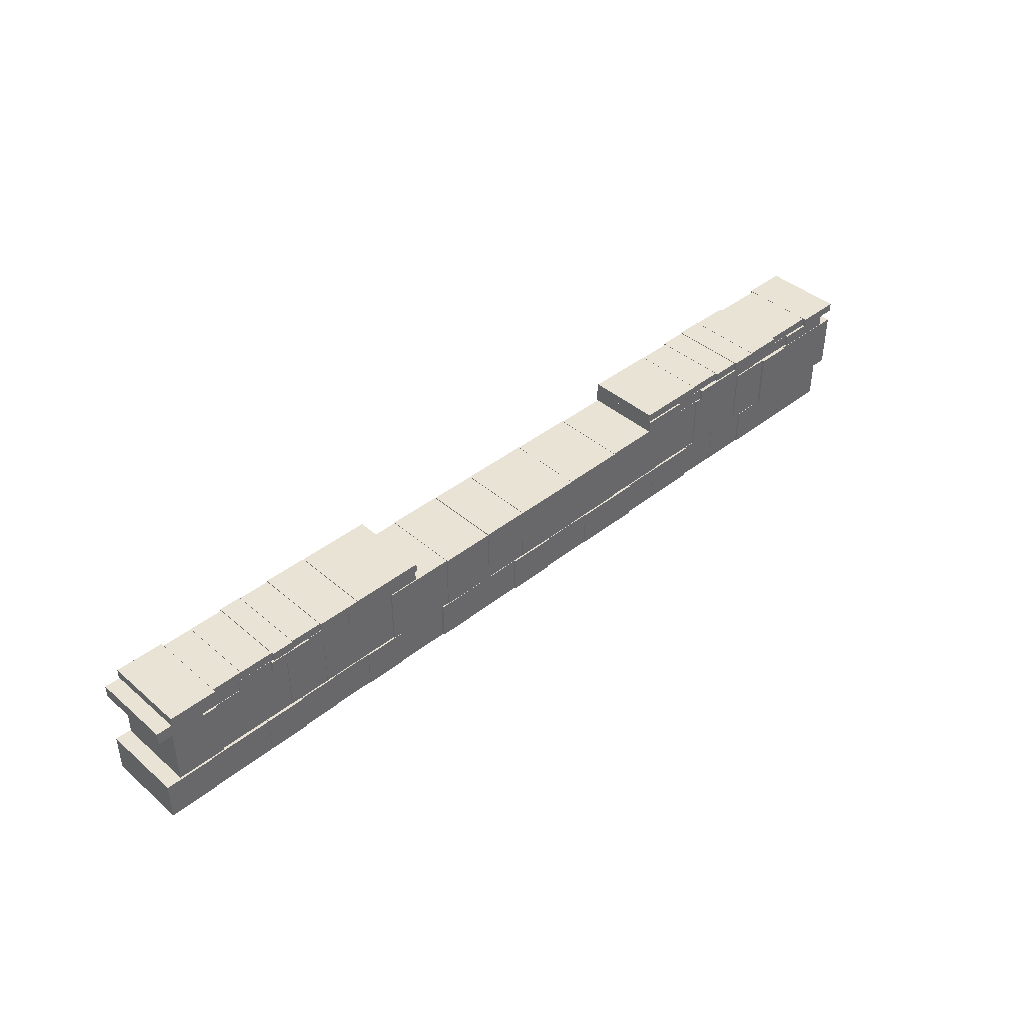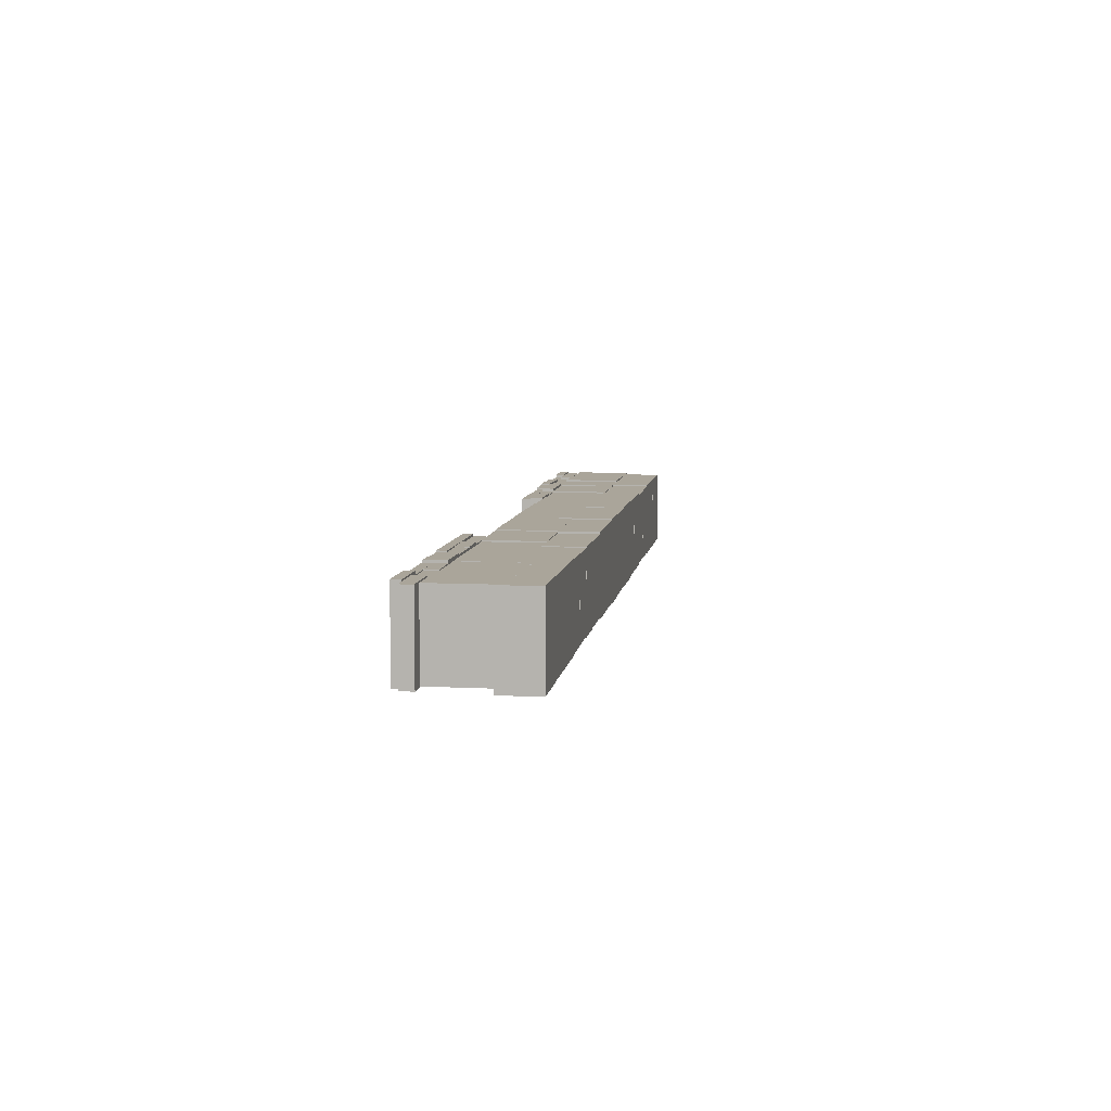
<metadata>
{"format":"obj","ext":"obj","renderer":"f3d","projection":"perspective","resolution":1024,"background":"white","views":[{"elev":41.2,"azim":-43.8,"up":"+Y"},{"elev":7.6,"azim":-81.9,"up":"+Z"}]}
</metadata>
<code>
o Wall_Wall.002
v -14.1 -0.000115 1.042
v -14.1 -0.000115 -1.042
v -14.1 0.9812 -1.042
v -14.1 0.9812 1.042
v -12.83 -0.000115 1.042
v -12.83 -0.000115 -1.042
v -12.83 0.9812 -1.042
v -12.83 0.9812 1.042
v 7.878 -0.000115 0.997
v 7.878 -0.000115 -0.997
v 7.878 0.9812 -0.997
v 7.878 0.9812 0.997
v 9.474 -0.000115 0.997
v 9.474 -0.000115 -0.997
v 9.474 0.9812 -0.997
v 9.474 0.9812 0.997
v -12.82 -0.000115 1.023
v -12.82 -0.000115 -1.023
v -12.82 0.9812 -1.023
v -12.82 0.9812 1.023
v -11.16 -0.000115 1.023
v -11.16 -0.000115 -1.023
v -11.16 0.9812 -1.023
v -11.16 0.9812 1.023
v -11.15 -0.000115 1.022
v -11.15 -0.000115 -1.022
v -11.15 0.9812 -1.022
v -11.15 0.9812 1.022
v -10.09 -0.000115 1.022
v -10.09 -0.000115 -1.022
v -10.09 0.9812 -1.022
v -10.09 0.9812 1.022
v -10.08 -0.000115 0.9914
v -10.08 -0.000115 -0.9914
v -10.08 0.9812 -0.9914
v -10.08 0.9812 0.9914
v -9.101 -0.000115 0.9914
v -9.101 -0.000115 -0.9914
v -9.101 0.9812 -0.9914
v -9.101 0.9812 0.9914
v -9.098 -0.000115 0.9754
v -9.098 -0.000115 -0.9754
v -9.098 0.9812 -0.9754
v -9.098 0.9812 0.9754
v -8.007 -0.000115 0.9754
v -8.007 -0.000115 -0.9754
v -8.007 0.9812 -0.9754
v -8.007 0.9812 0.9754
v -8.004 -0.000115 0.9966
v -8.004 -0.000115 -0.9966
v -8.004 0.9812 -0.9966
v -8.004 0.9812 0.9966
v -6.941 -0.000115 0.9966
v -6.941 -0.000115 -0.9966
v -6.941 0.9812 -0.9966
v -6.941 0.9812 0.9966
v -6.928 -0.000115 0.9777
v -6.928 -0.000115 -0.9777
v -6.928 0.9812 -0.9777
v -6.928 0.9812 0.9777
v -5.548 -0.000115 0.9777
v -5.548 -0.000115 -0.9777
v -5.548 0.9812 -0.9777
v -5.548 0.9812 0.9777
v -5.53 -0.000115 1.021
v -5.53 -0.000115 -1.021
v -5.53 0.9812 -1.021
v -5.53 0.9812 1.021
v -4.583 -0.000115 1.021
v -4.583 -0.000115 -1.021
v -4.583 0.9812 -1.021
v -4.583 0.9812 1.021
v -4.571 -0.000115 1.014
v -4.571 -0.000115 -1.014
v -4.571 0.9812 -1.014
v -4.571 0.9812 1.014
v -3.014 -0.000115 1.014
v -3.014 -0.000115 -1.014
v -3.014 0.9812 -1.014
v -3.014 0.9812 1.014
v -3.014 -0.000115 1.045
v -3.014 -0.000115 -1.045
v -3.014 0.9812 -1.045
v -3.014 0.9812 1.045
v -1.761 -0.000115 1.045
v -1.761 -0.000115 -1.045
v -1.761 0.9812 -1.045
v -1.761 0.9812 1.045
v -1.765 -0.000115 1.019
v -1.765 -0.000115 -1.019
v -1.765 0.9812 -1.019
v -1.765 0.9812 1.019
v -0.3534 -0.000115 1.019
v -0.3534 -0.000115 -1.019
v -0.3534 0.9812 -1.019
v -0.3534 0.9812 1.019
v -0.3556 -0.000115 1.035
v -0.3556 -0.000115 -1.035
v -0.3556 0.9812 -1.035
v -0.3556 0.9812 1.035
v 1.415 -0.000115 1.035
v 1.415 -0.000115 -1.035
v 1.415 0.9812 -1.035
v 1.415 0.9812 1.035
v 1.425 -0.000115 0.9993
v 1.425 -0.000115 -0.9993
v 1.425 0.9812 -0.9993
v 1.425 0.9812 0.9993
v 2.355 -0.000115 0.9993
v 2.355 -0.000115 -0.9993
v 2.355 0.9812 -0.9993
v 2.355 0.9812 0.9993
v 2.366 -0.000115 0.9994
v 2.366 -0.000115 -0.9994
v 2.366 0.9812 -0.9994
v 2.366 0.9812 0.9994
v 3.769 -0.000115 0.9994
v 3.769 -0.000115 -0.9994
v 3.769 0.9812 -0.9994
v 3.769 0.9812 0.9994
v 3.771 -0.000115 0.9592
v 3.771 -0.000115 -0.9592
v 3.771 0.9812 -0.9592
v 3.771 0.9812 0.9592
v 4.855 -0.000115 0.9592
v 4.855 -0.000115 -0.9592
v 4.855 0.9812 -0.9592
v 4.855 0.9812 0.9592
v 4.859 -0.000115 0.9696
v 4.859 -0.000115 -0.9696
v 4.859 0.9812 -0.9696
v 4.859 0.9812 0.9696
v 6.041 -0.000115 0.9696
v 6.041 -0.000115 -0.9696
v 6.041 0.9812 -0.9696
v 6.041 0.9812 0.9696
v 6.052 -0.000115 0.9983
v 6.052 -0.000115 -0.9983
v 6.052 0.9812 -0.9983
v 6.052 0.9812 0.9983
v 7.864 -0.000115 0.9983
v 7.864 -0.000115 -0.9983
v 7.864 0.9812 -0.9983
v 7.864 0.9812 0.9983
v -13.7 0.9874 0.9943
v -13.7 0.9874 -0.9943
v -13.7 2.463 -0.9943
v -13.7 2.463 0.9943
v -12.46 0.9874 0.9943
v -12.46 0.9874 -0.9943
v -12.46 2.463 -0.9943
v -12.46 2.463 0.9943
v 7.829 0.9874 1.01
v 7.829 0.9874 -1.01
v 7.829 2.463 -1.01
v 7.829 2.463 1.01
v 9.863 0.9874 1.01
v 9.863 0.9874 -1.01
v 9.863 2.463 -1.01
v 9.863 2.463 1.01
v -12.45 0.9874 0.9552
v -12.45 0.9874 -0.9552
v -12.45 2.463 -0.9552
v -12.45 2.463 0.9552
v -10.4 0.9874 0.9552
v -10.4 0.9874 -0.9552
v -10.4 2.463 -0.9552
v -10.4 2.463 0.9552
v -10.38 0.9874 0.961
v -10.38 0.9874 -0.961
v -10.38 2.463 -0.961
v -10.38 2.463 0.961
v -9.292 0.9874 0.961
v -9.292 0.9874 -0.961
v -9.292 2.463 -0.961
v -9.292 2.463 0.961
v -9.277 0.9874 0.9568
v -9.277 0.9874 -0.9568
v -9.277 2.463 -0.9568
v -9.277 2.463 0.9568
v -7.158 0.9874 0.9568
v -7.158 0.9874 -0.9568
v -7.158 2.463 -0.9568
v -7.158 2.463 0.9568
v -7.15 0.9874 0.9914
v -7.15 0.9874 -0.9914
v -7.15 2.463 -0.9914
v -7.15 2.463 0.9914
v -5.339 0.9874 0.9914
v -5.339 0.9874 -0.9914
v -5.339 2.463 -0.9914
v -5.339 2.463 0.9914
v -5.331 0.9874 1.014
v -5.331 0.9874 -1.014
v -5.331 2.463 -1.014
v -5.331 2.463 1.014
v -3.931 0.9874 1.014
v -3.931 0.9874 -1.014
v -3.931 2.463 -1.014
v -3.931 2.463 1.014
v -3.912 0.9874 1.005
v -3.912 0.9874 -1.005
v -3.912 2.463 -1.005
v -3.912 2.463 1.005
v -2.699 0.9874 1.005
v -2.699 0.9874 -1.005
v -2.699 2.463 -1.005
v -2.699 2.463 1.005
v -2.687 0.9874 1.009
v -2.687 0.9874 -1.009
v -2.687 2.463 -1.009
v -2.687 2.463 1.009
v -0.9017 0.9874 1.009
v -0.9017 0.9874 -1.009
v -0.9017 2.463 -1.009
v -0.9017 2.463 1.009
v -0.8947 0.9874 0.9976
v -0.8947 0.9874 -0.9976
v -0.8947 2.463 -0.9976
v -0.8947 2.463 0.9976
v 0.7561 0.9874 0.9976
v 0.7561 0.9874 -0.9976
v 0.7561 2.463 -0.9976
v 0.7561 2.463 0.9976
v 0.7654 0.9874 0.9747
v 0.7654 0.9874 -0.9747
v 0.7654 2.463 -0.9747
v 0.7654 2.463 0.9747
v 2.538 0.9874 0.9747
v 2.538 0.9874 -0.9747
v 2.538 2.463 -0.9747
v 2.538 2.463 0.9747
v 2.54 0.9874 0.9514
v 2.54 0.9874 -0.9514
v 2.54 2.463 -0.9514
v 2.54 2.463 0.9514
v 4.067 0.9874 0.9514
v 4.067 0.9874 -0.9514
v 4.067 2.463 -0.9514
v 4.067 2.463 0.9514
v 4.078 0.9874 0.9809
v 4.078 0.9874 -0.9809
v 4.078 2.463 -0.9809
v 4.078 2.463 0.9809
v 5.779 0.9874 0.9809
v 5.779 0.9874 -0.9809
v 5.779 2.463 -0.9809
v 5.779 2.463 0.9809
v 5.802 0.9874 0.997
v 5.802 0.9874 -0.997
v 5.802 2.463 -0.997
v 5.802 2.463 0.997
v 6.882 0.9874 0.997
v 6.882 0.9874 -0.997
v 6.882 2.463 -0.997
v 6.882 2.463 0.997
v 6.896 0.9874 1.046
v 6.896 0.9874 -1.046
v 6.896 2.463 -1.046
v 6.896 2.463 1.046
v 7.822 0.9874 1.046
v 7.822 0.9874 -1.046
v 7.822 2.463 -1.046
v 7.822 2.463 1.046
v -14.09 2.475 1.018
v -14.09 2.475 -1.018
v -14.09 2.792 -1.018
v -14.09 2.792 1.018
v -12.87 2.475 1.018
v -12.87 2.475 -1.018
v -12.87 2.792 -1.018
v -12.87 2.792 1.018
v -7.657 2.475 0.9762
v -7.657 2.475 -0.9762
v -7.657 2.792 -0.9762
v -7.657 2.792 0.9762
v -6.36 2.475 0.9762
v -6.36 2.475 -0.9762
v -6.36 2.792 -0.9762
v -6.36 2.792 0.9762
v 2.13 2.475 1.003
v 2.13 2.475 -1.003
v 2.13 2.792 -1.003
v 2.13 2.792 1.003
v 3.323 2.475 1.003
v 3.323 2.475 -1.003
v 3.323 2.792 -1.003
v 3.323 2.792 1.003
v 7.942 2.475 1.011
v 7.942 2.475 -1.011
v 7.942 2.792 -1.011
v 7.942 2.792 1.011
v 9.468 2.475 1.011
v 9.468 2.475 -1.011
v 9.468 2.792 -1.011
v 9.468 2.792 1.011
v -12.86 2.475 0.9526
v -12.86 2.475 -0.9526
v -12.86 2.792 -0.9526
v -12.86 2.792 0.9526
v -11.79 2.475 0.9526
v -11.79 2.475 -0.9526
v -11.79 2.792 -0.9526
v -11.79 2.792 0.9526
v -11.78 2.475 0.9719
v -11.78 2.475 -0.9719
v -11.78 2.792 -0.9719
v -11.78 2.792 0.9719
v -10.86 2.475 0.9719
v -10.86 2.475 -0.9719
v -10.86 2.792 -0.9719
v -10.86 2.792 0.9719
v -10.86 2.475 1.041
v -10.86 2.475 -1.041
v -10.86 2.792 -1.041
v -10.86 2.792 1.041
v -9.745 2.475 1.041
v -9.745 2.475 -1.041
v -9.745 2.792 -1.041
v -9.745 2.792 1.041
v -9.738 2.475 1.006
v -9.738 2.475 -1.006
v -9.738 2.792 -1.006
v -9.738 2.792 1.006
v -8.545 2.475 1.006
v -8.545 2.475 -1.006
v -8.545 2.792 -1.006
v -8.545 2.792 1.006
v -8.526 2.475 1.022
v -8.526 2.475 -1.022
v -8.526 2.792 -1.022
v -8.526 2.792 1.022
v -7.67 2.475 1.022
v -7.67 2.475 -1.022
v -7.67 2.792 -1.022
v -7.67 2.792 1.022
v 3.328 2.475 0.9556
v 3.328 2.475 -0.9556
v 3.328 2.792 -0.9556
v 3.328 2.792 0.9556
v 4.217 2.475 0.9556
v 4.217 2.475 -0.9556
v 4.217 2.792 -0.9556
v 4.217 2.792 0.9556
v 4.22 2.475 1.04
v 4.22 2.475 -1.04
v 4.22 2.792 -1.04
v 4.22 2.792 1.04
v 5.048 2.475 1.04
v 5.048 2.475 -1.04
v 5.048 2.792 -1.04
v 5.048 2.792 1.04
v 5.049 2.475 1.04
v 5.049 2.475 -1.04
v 5.049 2.792 -1.04
v 5.049 2.792 1.04
v 5.729 2.475 1.04
v 5.729 2.475 -1.04
v 5.729 2.792 -1.04
v 5.729 2.792 1.04
v 5.738 2.475 0.9771
v 5.738 2.475 -0.9771
v 5.738 2.792 -0.9771
v 5.738 2.792 0.9771
v 6.51 2.475 0.9771
v 6.51 2.475 -0.9771
v 6.51 2.792 -0.9771
v 6.51 2.792 0.9771
v 6.531 2.475 0.9572
v 6.531 2.475 -0.9572
v 6.531 2.792 -0.9572
v 6.531 2.792 0.9572
v 7.926 2.475 0.9572
v 7.926 2.475 -0.9572
v 7.926 2.792 -0.9572
v 7.926 2.792 0.9572
v -13.7 2.798 1.049
v -13.7 2.798 -1.049
v -13.7 3.029 -1.049
v -13.7 3.029 1.049
v -12.47 2.798 1.049
v -12.47 2.798 -1.049
v -12.47 3.029 -1.049
v -12.47 3.029 1.049
v -8.24 2.798 1.033
v -8.24 2.798 -1.033
v -8.24 3.029 -1.033
v -8.24 3.029 1.033
v -6.36 2.798 1.033
v -6.36 2.798 -1.033
v -6.36 3.029 -1.033
v -6.36 3.029 1.033
v 2.126 2.798 0.9633
v 2.126 2.798 -0.9633
v 2.126 3.029 -0.9633
v 2.126 3.029 0.9633
v 3.94 2.798 0.9633
v 3.94 2.798 -0.9633
v 3.94 3.029 -0.9633
v 3.94 3.029 0.9633
v 8.69 2.798 1.033
v 8.69 2.798 -1.033
v 8.69 3.029 -1.033
v 8.69 3.029 1.033
v 9.859 2.798 1.033
v 9.859 2.798 -1.033
v 9.859 3.029 -1.033
v 9.859 3.029 1.033
v -12.47 2.798 0.9681
v -12.47 2.798 -0.9681
v -12.47 3.029 -0.9681
v -12.47 3.029 0.9681
v -11.69 2.798 0.9681
v -11.69 2.798 -0.9681
v -11.69 3.029 -0.9681
v -11.69 3.029 0.9681
v -11.69 2.798 0.9725
v -11.69 2.798 -0.9725
v -11.69 3.029 -0.9725
v -11.69 3.029 0.9725
v -10.8 2.798 0.9725
v -10.8 2.798 -0.9725
v -10.8 3.029 -0.9725
v -10.8 3.029 0.9725
v -10.79 2.798 1.025
v -10.79 2.798 -1.025
v -10.79 3.029 -1.025
v -10.79 3.029 1.025
v -10.21 2.798 1.025
v -10.21 2.798 -1.025
v -10.21 3.029 -1.025
v -10.21 3.029 1.025
v -10.21 2.798 1.001
v -10.21 2.798 -1.001
v -10.21 3.029 -1.001
v -10.21 3.029 1.001
v -9.385 2.798 1.001
v -9.385 2.798 -1.001
v -9.385 3.029 -1.001
v -9.385 3.029 1.001
v -9.374 2.798 1.036
v -9.374 2.798 -1.036
v -9.374 3.029 -1.036
v -9.374 3.029 1.036
v -8.252 2.798 1.036
v -8.252 2.798 -1.036
v -8.252 3.029 -1.036
v -8.252 3.029 1.036
v 3.946 2.798 0.9509
v 3.946 2.798 -0.9509
v 3.946 3.029 -0.9509
v 3.946 3.029 0.9509
v 4.855 2.798 0.9509
v 4.855 2.798 -0.9509
v 4.855 3.029 -0.9509
v 4.855 3.029 0.9509
v 4.863 2.798 1.004
v 4.863 2.798 -1.004
v 4.863 3.029 -1.004
v 4.863 3.029 1.004
v 5.594 2.798 1.004
v 5.594 2.798 -1.004
v 5.594 3.029 -1.004
v 5.594 3.029 1.004
v 5.613 2.798 1.038
v 5.613 2.798 -1.038
v 5.613 3.029 -1.038
v 5.613 3.029 1.038
v 6.307 2.798 1.038
v 6.307 2.798 -1.038
v 6.307 3.029 -1.038
v 6.307 3.029 1.038
v 6.316 2.798 1.025
v 6.316 2.798 -1.025
v 6.316 3.029 -1.025
v 6.316 3.029 1.025
v 7.303 2.798 1.025
v 7.303 2.798 -1.025
v 7.303 3.029 -1.025
v 7.303 3.029 1.025
v 7.303 2.798 0.9542
v 7.303 2.798 -0.9542
v 7.303 3.029 -0.9542
v 7.303 3.029 0.9542
v 8.682 2.798 0.9542
v 8.682 2.798 -0.9542
v 8.682 3.029 -0.9542
v 8.682 3.029 0.9542
f 1 4 3 2
f 1 2 6 5
f 2 3 7 6
f 3 4 8 7
f 4 1 5 8
f 5 6 7 8
f 9 12 11 10
f 9 10 14 13
f 10 11 15 14
f 11 12 16 15
f 12 9 13 16
f 13 14 15 16
f 17 20 19 18
f 17 18 22 21
f 18 19 23 22
f 19 20 24 23
f 20 17 21 24
f 21 22 23 24
f 25 28 27 26
f 25 26 30 29
f 26 27 31 30
f 27 28 32 31
f 28 25 29 32
f 29 30 31 32
f 33 36 35 34
f 33 34 38 37
f 34 35 39 38
f 35 36 40 39
f 36 33 37 40
f 37 38 39 40
f 41 44 43 42
f 41 42 46 45
f 42 43 47 46
f 43 44 48 47
f 44 41 45 48
f 45 46 47 48
f 49 52 51 50
f 49 50 54 53
f 50 51 55 54
f 51 52 56 55
f 52 49 53 56
f 53 54 55 56
f 57 60 59 58
f 57 58 62 61
f 58 59 63 62
f 59 60 64 63
f 60 57 61 64
f 61 62 63 64
f 65 68 67 66
f 65 66 70 69
f 66 67 71 70
f 67 68 72 71
f 68 65 69 72
f 69 70 71 72
f 73 76 75 74
f 73 74 78 77
f 74 75 79 78
f 75 76 80 79
f 76 73 77 80
f 77 78 79 80
f 81 84 83 82
f 81 82 86 85
f 82 83 87 86
f 83 84 88 87
f 84 81 85 88
f 85 86 87 88
f 89 92 91 90
f 89 90 94 93
f 90 91 95 94
f 91 92 96 95
f 92 89 93 96
f 93 94 95 96
f 97 100 99 98
f 97 98 102 101
f 98 99 103 102
f 99 100 104 103
f 100 97 101 104
f 101 102 103 104
f 105 108 107 106
f 105 106 110 109
f 106 107 111 110
f 107 108 112 111
f 108 105 109 112
f 109 110 111 112
f 113 116 115 114
f 113 114 118 117
f 114 115 119 118
f 115 116 120 119
f 116 113 117 120
f 117 118 119 120
f 121 124 123 122
f 121 122 126 125
f 122 123 127 126
f 123 124 128 127
f 124 121 125 128
f 125 126 127 128
f 129 132 131 130
f 129 130 134 133
f 130 131 135 134
f 131 132 136 135
f 132 129 133 136
f 133 134 135 136
f 137 140 139 138
f 137 138 142 141
f 138 139 143 142
f 139 140 144 143
f 140 137 141 144
f 141 142 143 144
f 145 148 147 146
f 145 146 150 149
f 146 147 151 150
f 147 148 152 151
f 148 145 149 152
f 149 150 151 152
f 153 156 155 154
f 153 154 158 157
f 154 155 159 158
f 155 156 160 159
f 156 153 157 160
f 157 158 159 160
f 161 164 163 162
f 161 162 166 165
f 162 163 167 166
f 163 164 168 167
f 164 161 165 168
f 165 166 167 168
f 169 172 171 170
f 169 170 174 173
f 170 171 175 174
f 171 172 176 175
f 172 169 173 176
f 173 174 175 176
f 177 180 179 178
f 177 178 182 181
f 178 179 183 182
f 179 180 184 183
f 180 177 181 184
f 181 182 183 184
f 185 188 187 186
f 185 186 190 189
f 186 187 191 190
f 187 188 192 191
f 188 185 189 192
f 189 190 191 192
f 193 196 195 194
f 193 194 198 197
f 194 195 199 198
f 195 196 200 199
f 196 193 197 200
f 197 198 199 200
f 201 204 203 202
f 201 202 206 205
f 202 203 207 206
f 203 204 208 207
f 204 201 205 208
f 205 206 207 208
f 209 212 211 210
f 209 210 214 213
f 210 211 215 214
f 211 212 216 215
f 212 209 213 216
f 213 214 215 216
f 217 220 219 218
f 217 218 222 221
f 218 219 223 222
f 219 220 224 223
f 220 217 221 224
f 221 222 223 224
f 225 228 227 226
f 225 226 230 229
f 226 227 231 230
f 227 228 232 231
f 228 225 229 232
f 229 230 231 232
f 233 236 235 234
f 233 234 238 237
f 234 235 239 238
f 235 236 240 239
f 236 233 237 240
f 237 238 239 240
f 241 244 243 242
f 241 242 246 245
f 242 243 247 246
f 243 244 248 247
f 244 241 245 248
f 245 246 247 248
f 249 252 251 250
f 249 250 254 253
f 250 251 255 254
f 251 252 256 255
f 252 249 253 256
f 253 254 255 256
f 257 260 259 258
f 257 258 262 261
f 258 259 263 262
f 259 260 264 263
f 260 257 261 264
f 261 262 263 264
f 265 268 267 266
f 265 266 270 269
f 266 267 271 270
f 267 268 272 271
f 268 265 269 272
f 269 270 271 272
f 273 276 275 274
f 273 274 278 277
f 274 275 279 278
f 275 276 280 279
f 276 273 277 280
f 277 278 279 280
f 281 284 283 282
f 281 282 286 285
f 282 283 287 286
f 283 284 288 287
f 284 281 285 288
f 285 286 287 288
f 289 292 291 290
f 289 290 294 293
f 290 291 295 294
f 291 292 296 295
f 292 289 293 296
f 293 294 295 296
f 297 300 299 298
f 297 298 302 301
f 298 299 303 302
f 299 300 304 303
f 300 297 301 304
f 301 302 303 304
f 305 308 307 306
f 305 306 310 309
f 306 307 311 310
f 307 308 312 311
f 308 305 309 312
f 309 310 311 312
f 313 316 315 314
f 313 314 318 317
f 314 315 319 318
f 315 316 320 319
f 316 313 317 320
f 317 318 319 320
f 321 324 323 322
f 321 322 326 325
f 322 323 327 326
f 323 324 328 327
f 324 321 325 328
f 325 326 327 328
f 329 332 331 330
f 329 330 334 333
f 330 331 335 334
f 331 332 336 335
f 332 329 333 336
f 333 334 335 336
f 337 340 339 338
f 337 338 342 341
f 338 339 343 342
f 339 340 344 343
f 340 337 341 344
f 341 342 343 344
f 345 348 347 346
f 345 346 350 349
f 346 347 351 350
f 347 348 352 351
f 348 345 349 352
f 349 350 351 352
f 353 356 355 354
f 353 354 358 357
f 354 355 359 358
f 355 356 360 359
f 356 353 357 360
f 357 358 359 360
f 361 364 363 362
f 361 362 366 365
f 362 363 367 366
f 363 364 368 367
f 364 361 365 368
f 365 366 367 368
f 369 372 371 370
f 369 370 374 373
f 370 371 375 374
f 371 372 376 375
f 372 369 373 376
f 373 374 375 376
f 377 380 379 378
f 377 378 382 381
f 378 379 383 382
f 379 380 384 383
f 380 377 381 384
f 381 382 383 384
f 385 388 387 386
f 385 386 390 389
f 386 387 391 390
f 387 388 392 391
f 388 385 389 392
f 389 390 391 392
f 393 396 395 394
f 393 394 398 397
f 394 395 399 398
f 395 396 400 399
f 396 393 397 400
f 397 398 399 400
f 401 404 403 402
f 401 402 406 405
f 402 403 407 406
f 403 404 408 407
f 404 401 405 408
f 405 406 407 408
f 409 412 411 410
f 409 410 414 413
f 410 411 415 414
f 411 412 416 415
f 412 409 413 416
f 413 414 415 416
f 417 420 419 418
f 417 418 422 421
f 418 419 423 422
f 419 420 424 423
f 420 417 421 424
f 421 422 423 424
f 425 428 427 426
f 425 426 430 429
f 426 427 431 430
f 427 428 432 431
f 428 425 429 432
f 429 430 431 432
f 433 436 435 434
f 433 434 438 437
f 434 435 439 438
f 435 436 440 439
f 436 433 437 440
f 437 438 439 440
f 441 444 443 442
f 441 442 446 445
f 442 443 447 446
f 443 444 448 447
f 444 441 445 448
f 445 446 447 448
f 449 452 451 450
f 449 450 454 453
f 450 451 455 454
f 451 452 456 455
f 452 449 453 456
f 453 454 455 456
f 457 460 459 458
f 457 458 462 461
f 458 459 463 462
f 459 460 464 463
f 460 457 461 464
f 461 462 463 464
f 465 468 467 466
f 465 466 470 469
f 466 467 471 470
f 467 468 472 471
f 468 465 469 472
f 469 470 471 472
f 473 476 475 474
f 473 474 478 477
f 474 475 479 478
f 475 476 480 479
f 476 473 477 480
f 477 478 479 480
f 481 484 483 482
f 481 482 486 485
f 482 483 487 486
f 483 484 488 487
f 484 481 485 488
f 485 486 487 488

</code>
